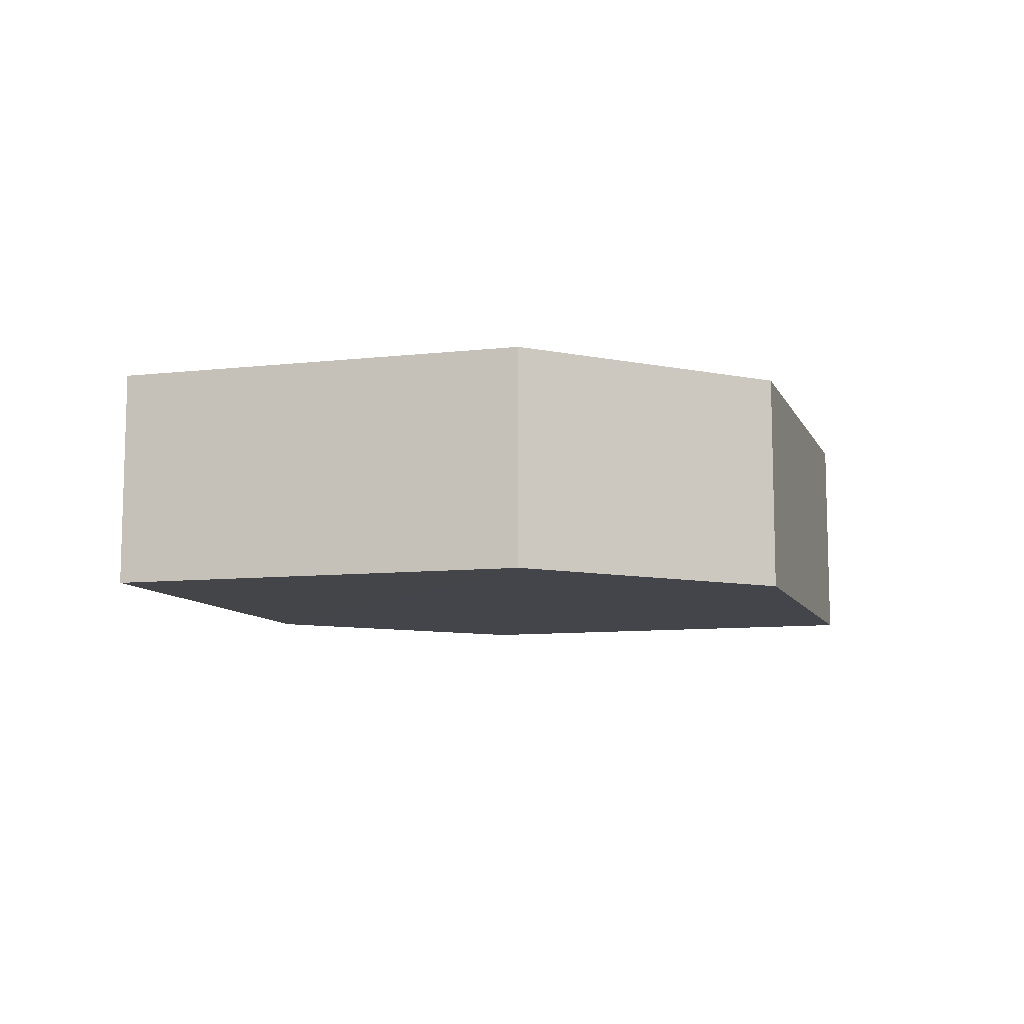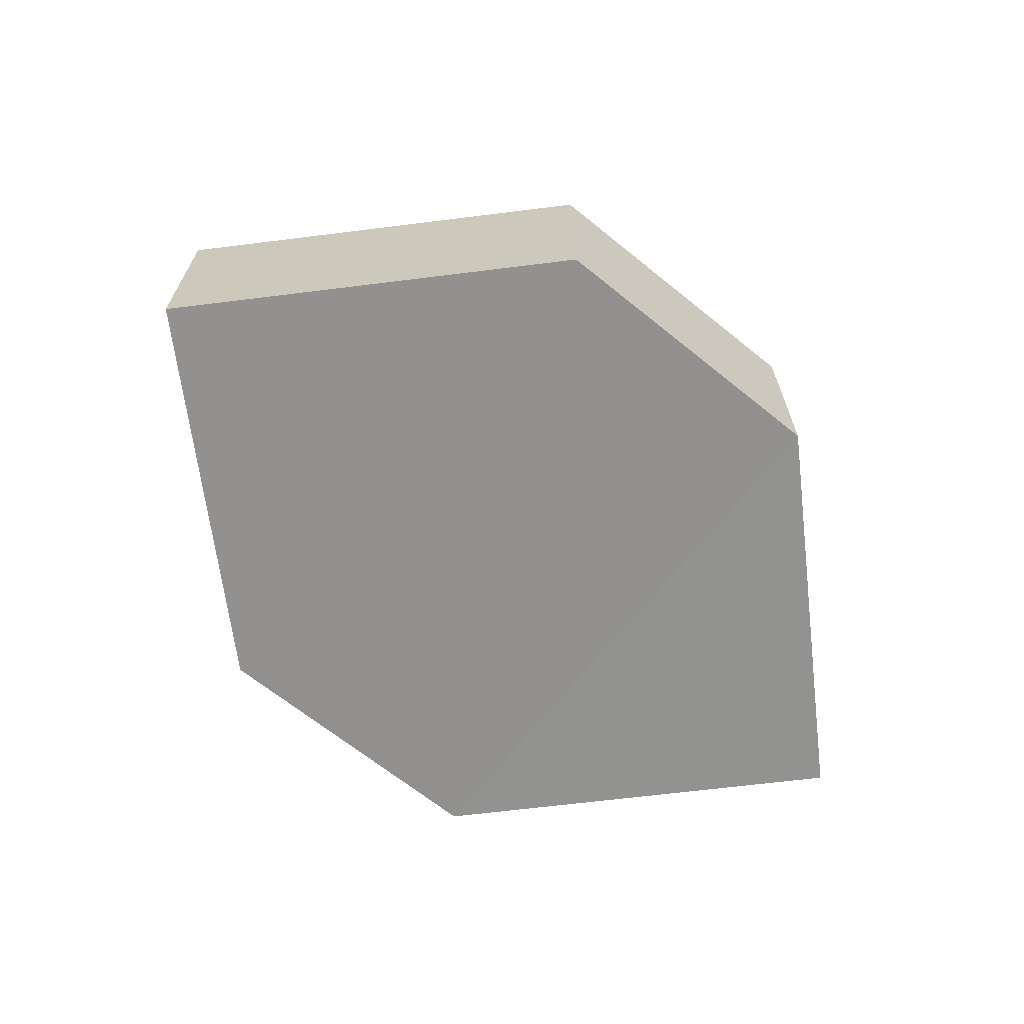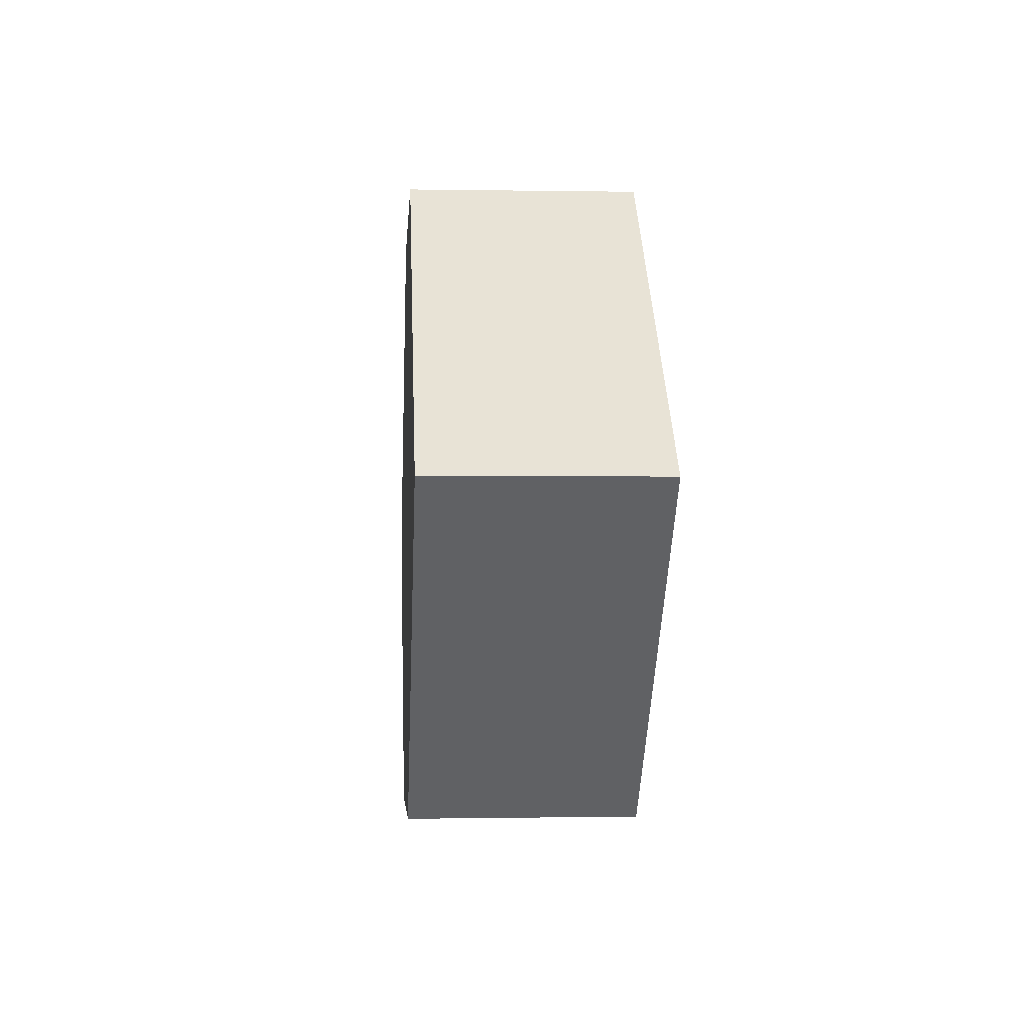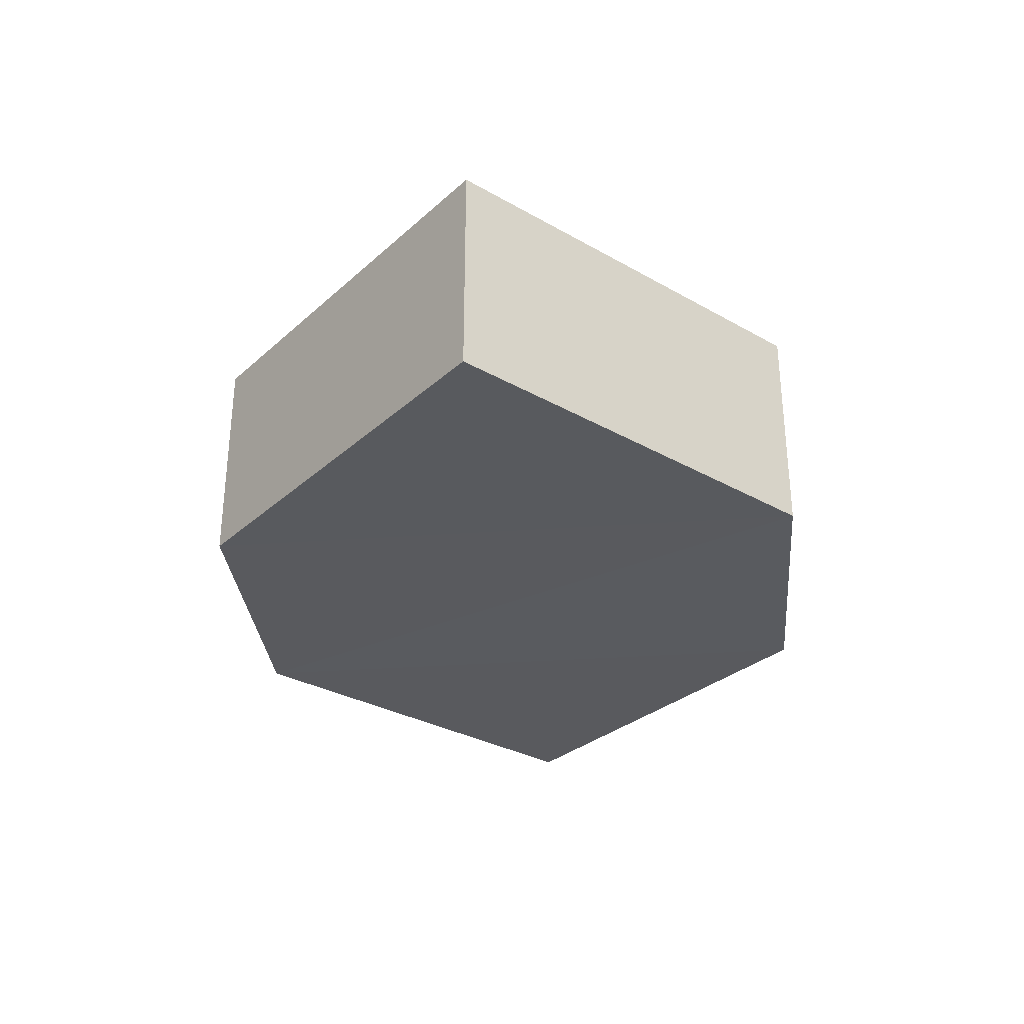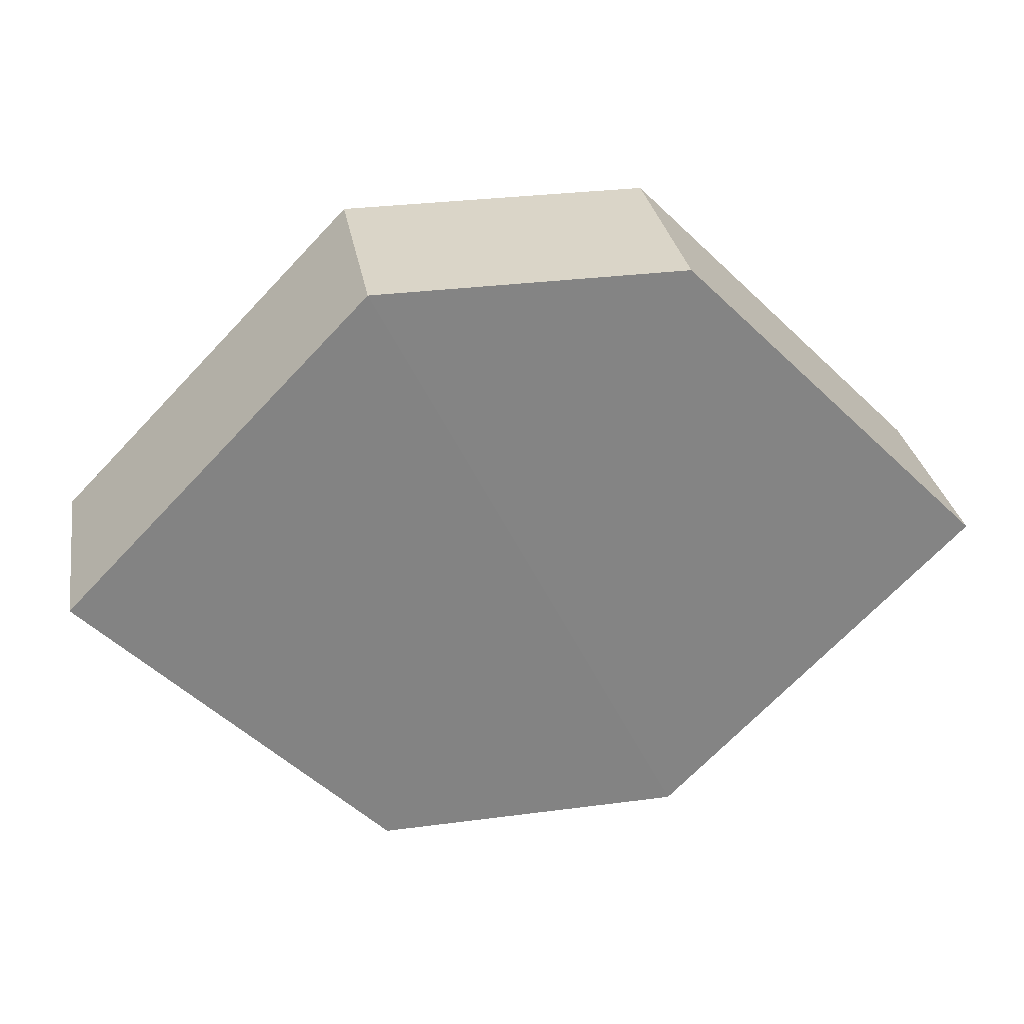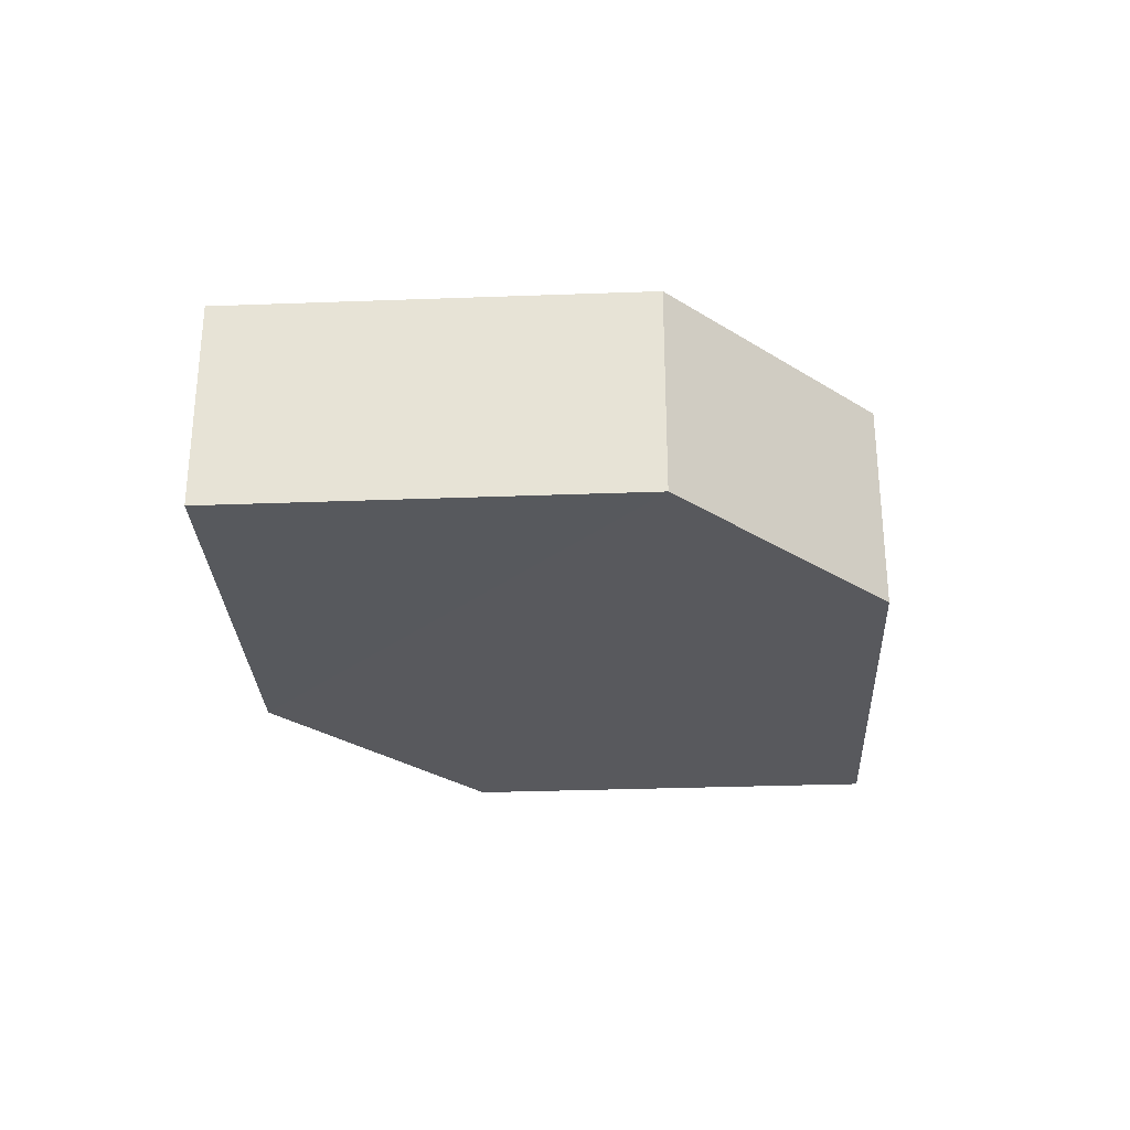
<metadata>
{"format":"obj","ext":"obj","renderer":"f3d","projection":"perspective","resolution":1024,"background":"white","views":[{"elev":-9.2,"azim":152.0,"up":"+Z"},{"elev":-66.1,"azim":141.7,"up":"+Z"},{"elev":-4.2,"azim":86.3,"up":"+Y"},{"elev":-31.4,"azim":95.7,"up":"+Z"},{"elev":29.0,"azim":169.4,"up":"+Y"},{"elev":-29.9,"azim":137.5,"up":"+Z"}]}
</metadata>
<code>
o 8378
v 2199 1884 14.11
v 2199 1884 14.11
v 2199 1884 14.11
v 2199 1884 14.11
v 2199 1884 14.11
v 2199 1884 14.11
v 2199 1884 14.11
v 2199 1884 14.11
v 2199 1884 14.11
v 2199 1884 14.11
v 2199 1884 14.11
v 2199 1884 14.11
v 2199 1884 14.11
v 2199 1884 14.11
v 2199 1884 14.11
v 2199 1884 14.11
v 2199 1884 14.11
v 2199 1884 14.11
v 2199 1884 14.11
v 2199 1884 14.11
v 2199 1884 14.11
v 2199 1884 14.11
v 2199 1884 14.11
v 2199 1884 14.11
v 2199 1884 14.11
v 2199 1884 14.11
v 2199 1884 14.11
v 2199 1884 14.11
v 2199 1884 14.11
v 2199 1884 14.11
v 2199 1884 14.11
v 2199 1884 14.11
f 1 2 3
f 4 3 2
f 5 1 6
f 7 4 8
f 8 9 10
f 11 12 10
f 13 9 14
f 6 15 16
f 17 18 16
f 17 13 19
f 20 15 21
f 22 20 19
f 11 20 23
f 24 13 23
f 19 2 25
f 26 27 25
f 23 28 29
f 30 31 29
f 4 28 32
f 1 32 28

</code>
